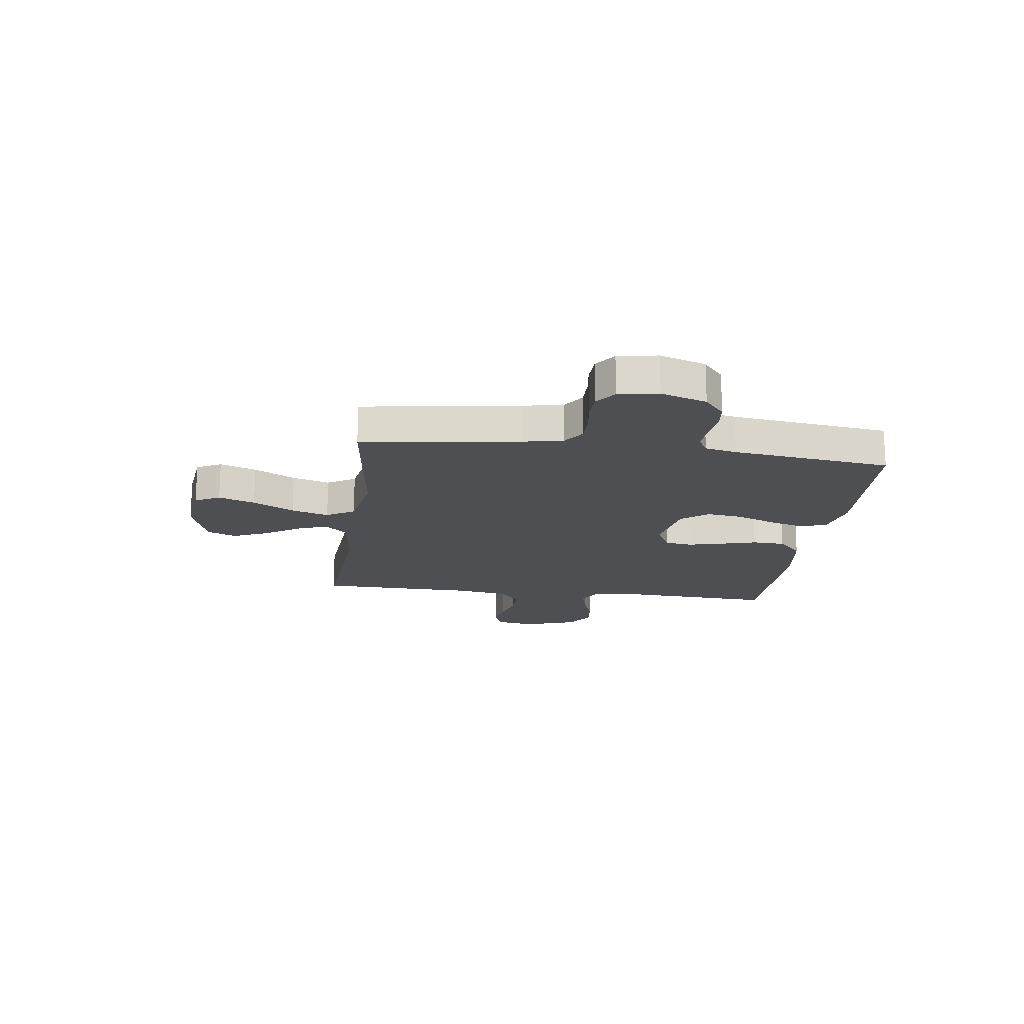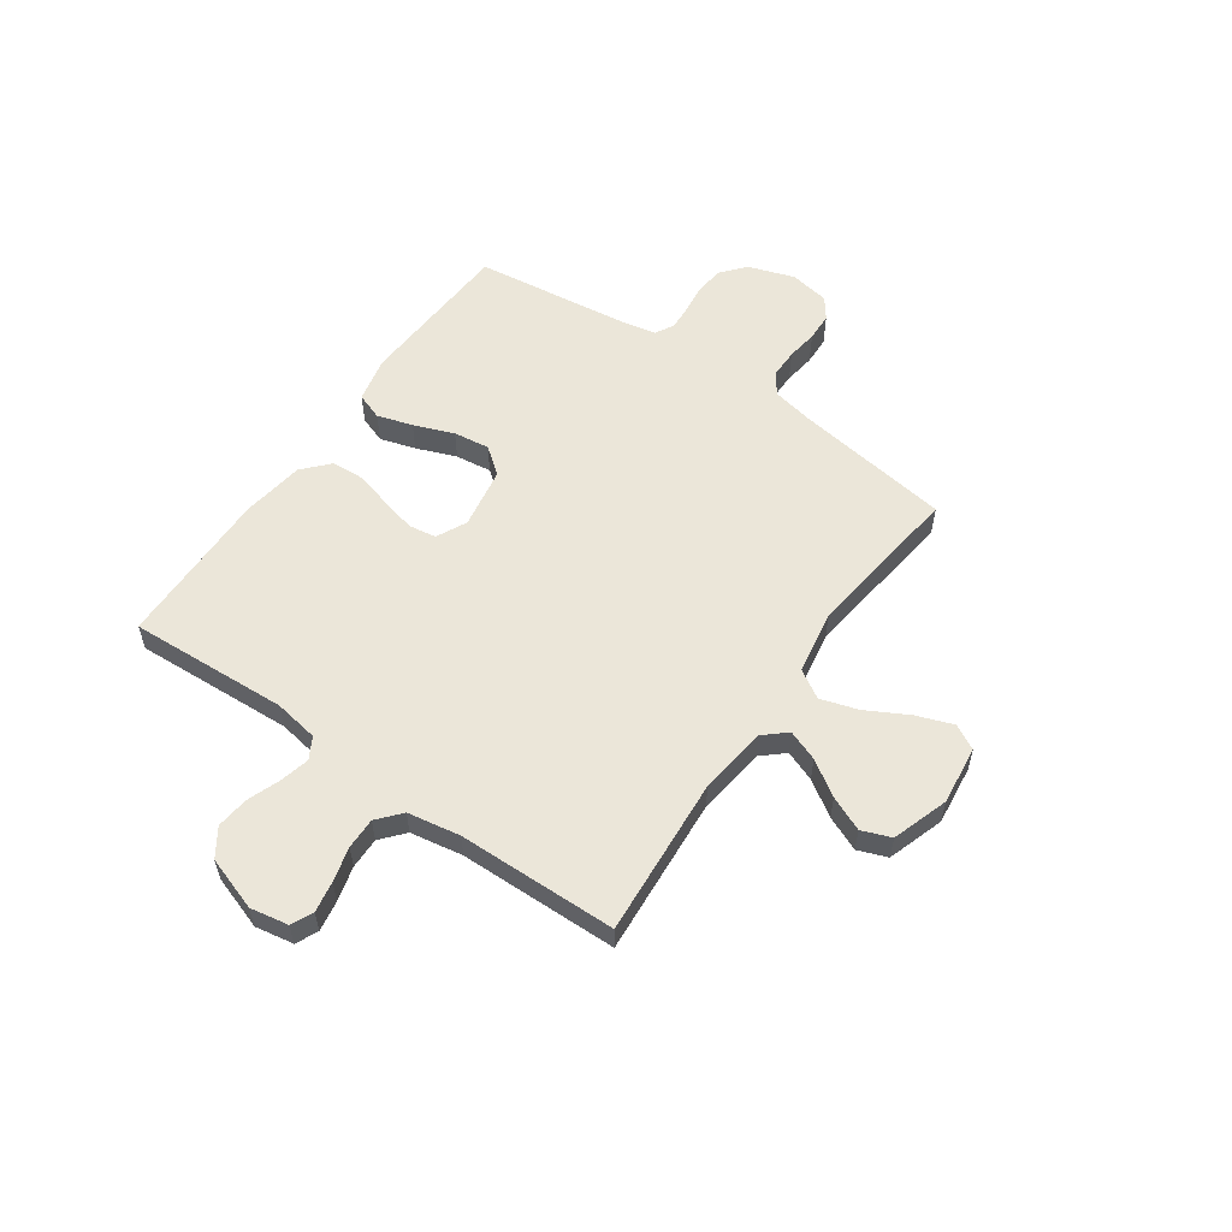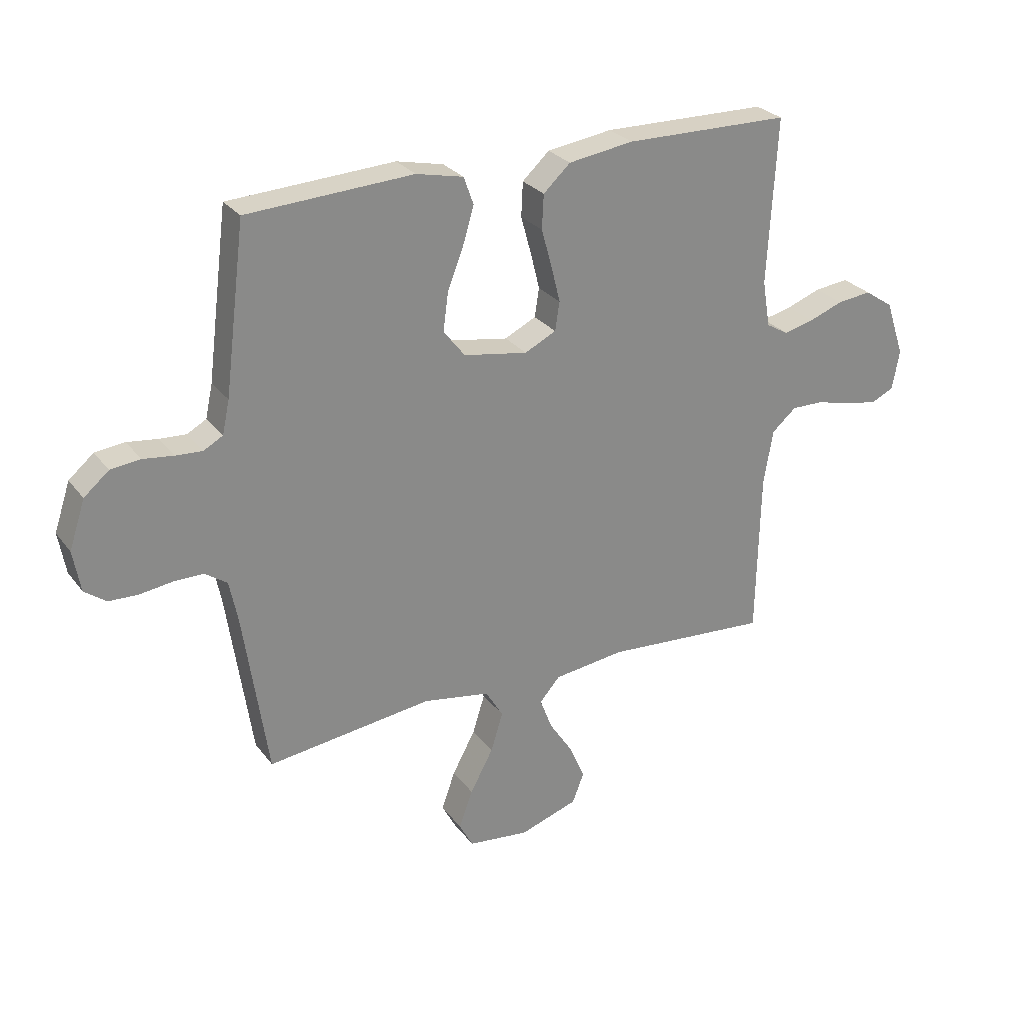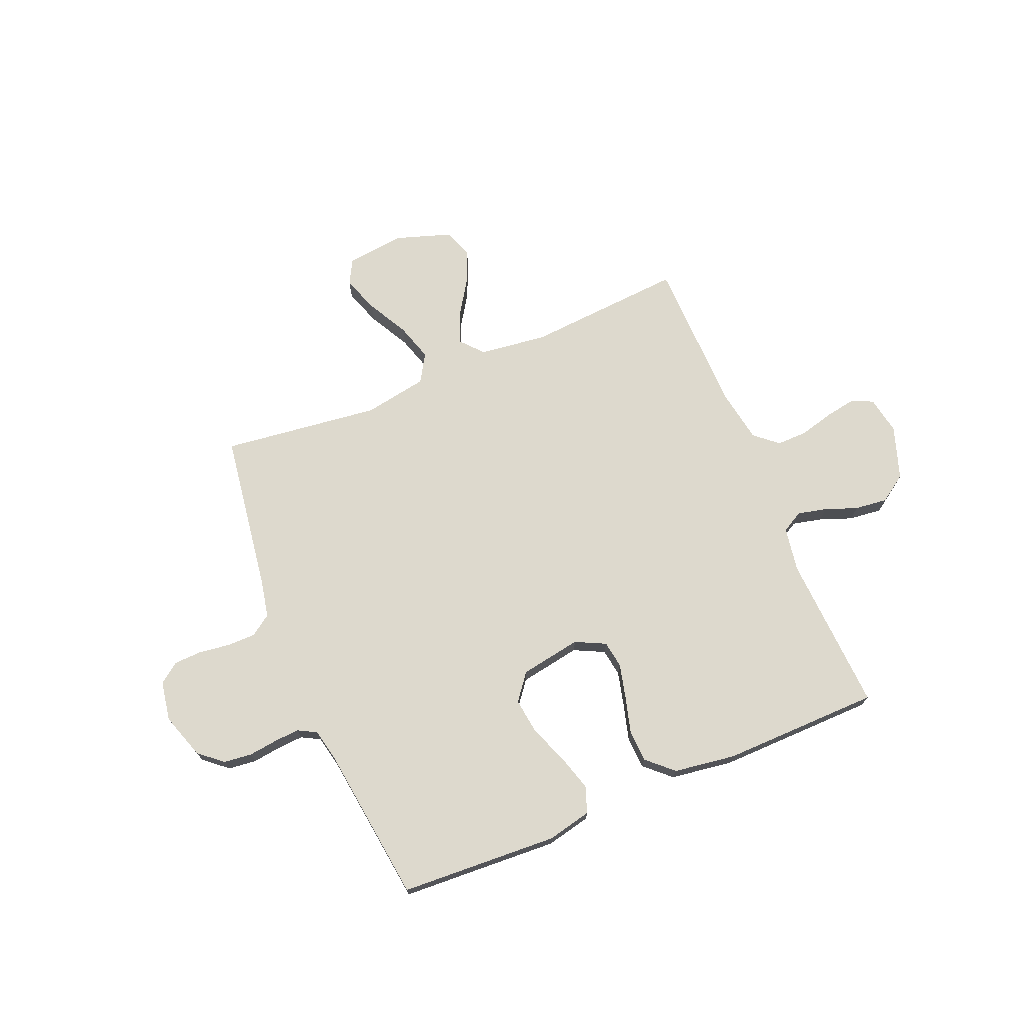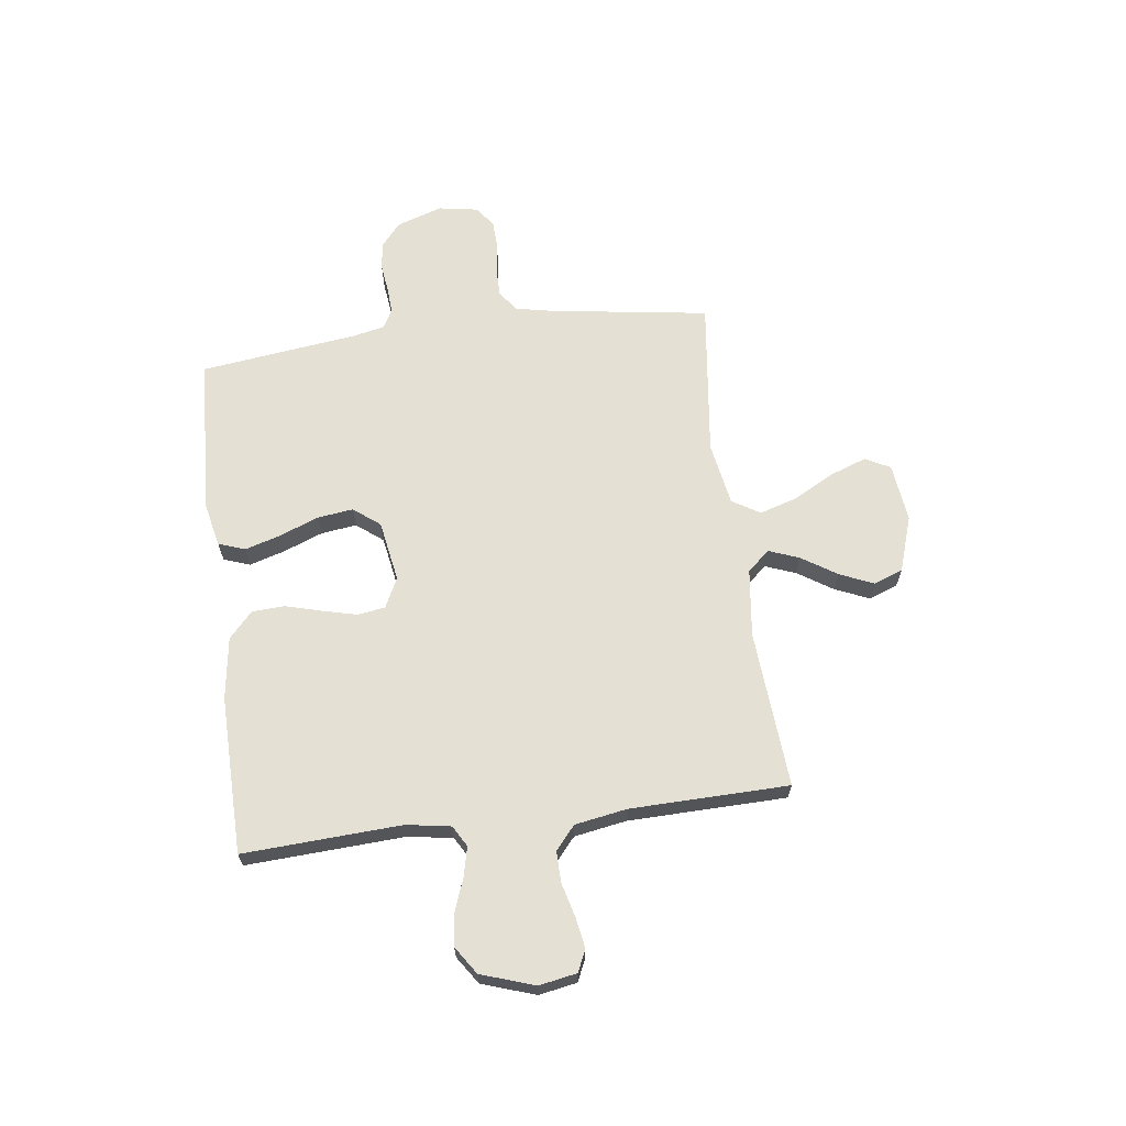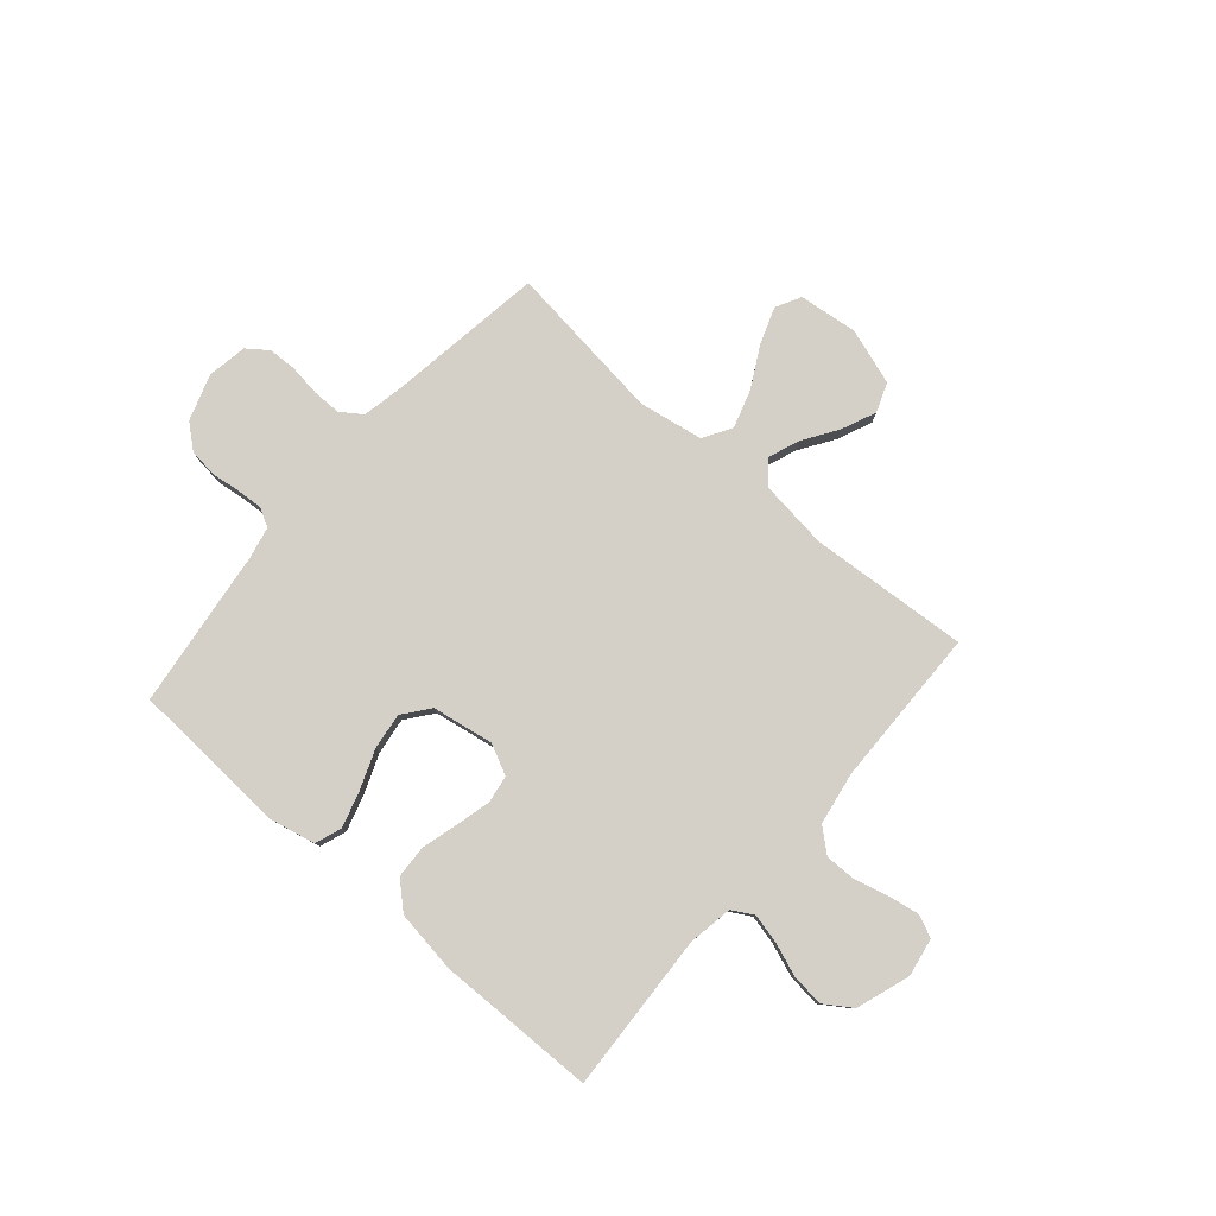
<metadata>
{"format":"obj","ext":"obj","renderer":"f3d","projection":"perspective","resolution":1024,"background":"white","views":[{"elev":-17.5,"azim":-97.5,"up":"+Y"},{"elev":56.9,"azim":124.9,"up":"+Y"},{"elev":27.4,"azim":-29.0,"up":"+Z"},{"elev":72.0,"azim":-22.6,"up":"+Y"},{"elev":65.3,"azim":82.6,"up":"+Y"},{"elev":79.9,"azim":40.9,"up":"+Y"}]}
</metadata>
<code>
v -0.5 0.07 -0.5
v -0.544 0.07 -0.2
v -0.559 0.07 -0.126
v -0.599 0.07 -0.098
v -0.653 0.07 -0.098
v -0.712 0.07 -0.106
v -0.765 0.07 -0.104
v -0.804 0.07 -0.075
v -0.817 0.07 0
v -0.788 0.07 0.087
v -0.743 0.07 0.125
v -0.689 0.07 0.131
v -0.634 0.07 0.124
v -0.586 0.07 0.121
v -0.551 0.07 0.14
v -0.538 0.07 0.2
v -0.5 0.07 0.5
v -0.2 0.07 0.516
v -0.115 0.07 0.497
v -0.097 0.07 0.447
v -0.117 0.07 0.38
v -0.146 0.07 0.305
v -0.155 0.07 0.237
v -0.116 0.07 0.187
v 0 0.07 0.167
v 0.057 0.07 0.195
v 0.065 0.07 0.247
v 0.049 0.07 0.312
v 0.03 0.07 0.381
v 0.033 0.07 0.443
v 0.082 0.07 0.488
v 0.2 0.07 0.505
v 0.5 0.07 0.5
v 0.484 0.07 0.2
v 0.498 0.07 0.116
v 0.538 0.07 0.093
v 0.593 0.07 0.106
v 0.655 0.07 0.129
v 0.717 0.07 0.136
v 0.769 0.07 0.101
v 0.803 0.07 0
v 0.79 0.07 -0.072
v 0.749 0.07 -0.091
v 0.691 0.07 -0.081
v 0.626 0.07 -0.064
v 0.567 0.07 -0.063
v 0.523 0.07 -0.101
v 0.506 0.07 -0.2
v 0.5 0.07 -0.5
v 0.2 0.07 -0.478
v 0.071 0.07 -0.494
v 0.034 0.07 -0.536
v 0.056 0.07 -0.594
v 0.099 0.07 -0.66
v 0.127 0.07 -0.725
v 0.106 0.07 -0.78
v 0 0.07 -0.815
v -0.111 0.07 -0.802
v -0.136 0.07 -0.755
v -0.111 0.07 -0.686
v -0.069 0.07 -0.608
v -0.047 0.07 -0.537
v -0.079 0.07 -0.484
v -0.2 0.07 -0.463
v -0.5 0 -0.5
v -0.544 0 -0.2
v -0.559 0 -0.126
v -0.599 0 -0.098
v -0.653 0 -0.098
v -0.712 0 -0.106
v -0.765 0 -0.104
v -0.804 0 -0.075
v -0.817 0 0
v -0.788 0 0.087
v -0.743 0 0.125
v -0.689 0 0.131
v -0.634 0 0.124
v -0.586 0 0.121
v -0.551 0 0.14
v -0.538 0 0.2
v -0.5 0 0.5
v -0.2 0 0.516
v -0.115 0 0.497
v -0.097 0 0.447
v -0.117 0 0.38
v -0.146 0 0.305
v -0.155 0 0.237
v -0.116 0 0.187
v 0 0 0.167
v 0.057 0 0.195
v 0.065 0 0.247
v 0.049 0 0.312
v 0.03 0 0.381
v 0.033 0 0.443
v 0.082 0 0.488
v 0.2 0 0.505
v 0.5 0 0.5
v 0.484 0 0.2
v 0.498 0 0.116
v 0.538 0 0.093
v 0.593 0 0.106
v 0.655 0 0.129
v 0.717 0 0.136
v 0.769 0 0.101
v 0.803 0 0
v 0.79 0 -0.072
v 0.749 0 -0.091
v 0.691 0 -0.081
v 0.626 0 -0.064
v 0.567 0 -0.063
v 0.523 0 -0.101
v 0.506 0 -0.2
v 0.5 0 -0.5
v 0.2 0 -0.478
v 0.071 0 -0.494
v 0.034 0 -0.536
v 0.056 0 -0.594
v 0.099 0 -0.66
v 0.127 0 -0.725
v 0.106 0 -0.78
v 0 0 -0.815
v -0.111 0 -0.802
v -0.136 0 -0.755
v -0.111 0 -0.686
v -0.069 0 -0.608
v -0.047 0 -0.537
v -0.079 0 -0.484
v -0.2 0 -0.463
f 59 60 61
f 58 59 61
f 57 58 61
f 56 57 61
f 55 56 61
f 54 55 61
f 53 54 61
f 52 53 61 62
f 51 52 62 63
f 48 49 50
f 51 63 64
f 50 51 64
f 48 50 64
f 47 48 64
f 43 44 45
f 42 43 45
f 41 42 45
f 40 41 45
f 39 40 45
f 38 39 45
f 37 38 45
f 36 37 45 46
f 64 1 2
f 47 64 2
f 46 47 2
f 36 46 2
f 35 36 2
f 32 33 34
f 31 32 34
f 30 31 34
f 29 30 34
f 28 29 34
f 20 21 22
f 19 20 22
f 18 19 22
f 17 18 22
f 16 17 22
f 15 16 22 23
f 14 15 23 24
f 11 12 13
f 10 11 13
f 9 10 13
f 8 9 13
f 7 8 13
f 6 7 13
f 5 6 13
f 4 5 13 14
f 14 24 25
f 4 14 25
f 3 4 25
f 27 28 34 35
f 26 27 35
f 25 26 35
f 3 25 35
f 2 3 35
f 125 124 123
f 125 123 122
f 125 122 121
f 125 121 120
f 125 120 119
f 125 119 118
f 125 118 117
f 126 125 117 116
f 127 126 116 115
f 114 113 112
f 128 127 115
f 128 115 114
f 128 114 112
f 128 112 111
f 109 108 107
f 109 107 106
f 109 106 105
f 109 105 104
f 109 104 103
f 109 103 102
f 109 102 101
f 110 109 101 100
f 66 65 128
f 66 128 111
f 66 111 110
f 66 110 100
f 66 100 99
f 98 97 96
f 98 96 95
f 98 95 94
f 98 94 93
f 98 93 92
f 86 85 84
f 86 84 83
f 86 83 82
f 86 82 81
f 86 81 80
f 87 86 80 79
f 88 87 79 78
f 77 76 75
f 77 75 74
f 77 74 73
f 77 73 72
f 77 72 71
f 77 71 70
f 77 70 69
f 78 77 69 68
f 89 88 78
f 89 78 68
f 89 68 67
f 99 98 92 91
f 99 91 90
f 99 90 89
f 99 89 67
f 99 67 66
f 1 65 66 2
f 2 66 67 3
f 3 67 68 4
f 4 68 69 5
f 5 69 70 6
f 6 70 71 7
f 7 71 72 8
f 8 72 73 9
f 9 73 74 10
f 10 74 75 11
f 11 75 76 12
f 12 76 77 13
f 13 77 78 14
f 14 78 79 15
f 15 79 80 16
f 16 80 81 17
f 17 81 82 18
f 18 82 83 19
f 19 83 84 20
f 20 84 85 21
f 21 85 86 22
f 22 86 87 23
f 23 87 88 24
f 24 88 89 25
f 25 89 90 26
f 26 90 91 27
f 27 91 92 28
f 28 92 93 29
f 29 93 94 30
f 30 94 95 31
f 31 95 96 32
f 32 96 97 33
f 33 97 98 34
f 34 98 99 35
f 35 99 100 36
f 36 100 101 37
f 37 101 102 38
f 38 102 103 39
f 39 103 104 40
f 40 104 105 41
f 41 105 106 42
f 42 106 107 43
f 43 107 108 44
f 44 108 109 45
f 45 109 110 46
f 46 110 111 47
f 47 111 112 48
f 48 112 113 49
f 49 113 114 50
f 50 114 115 51
f 51 115 116 52
f 52 116 117 53
f 53 117 118 54
f 54 118 119 55
f 55 119 120 56
f 56 120 121 57
f 57 121 122 58
f 58 122 123 59
f 59 123 124 60
f 60 124 125 61
f 61 125 126 62
f 62 126 127 63
f 63 127 128 64
f 64 128 65 1

</code>
